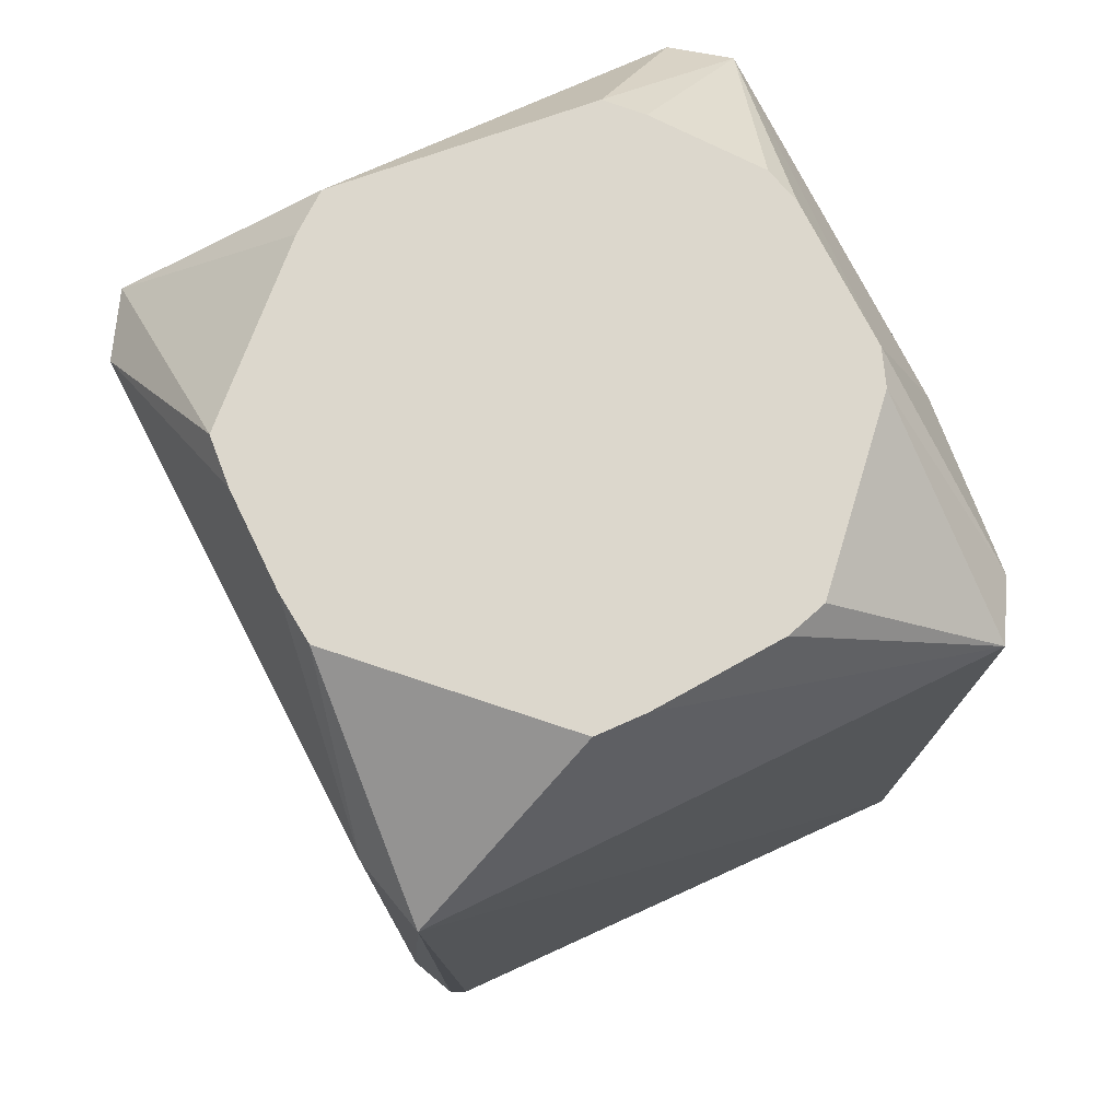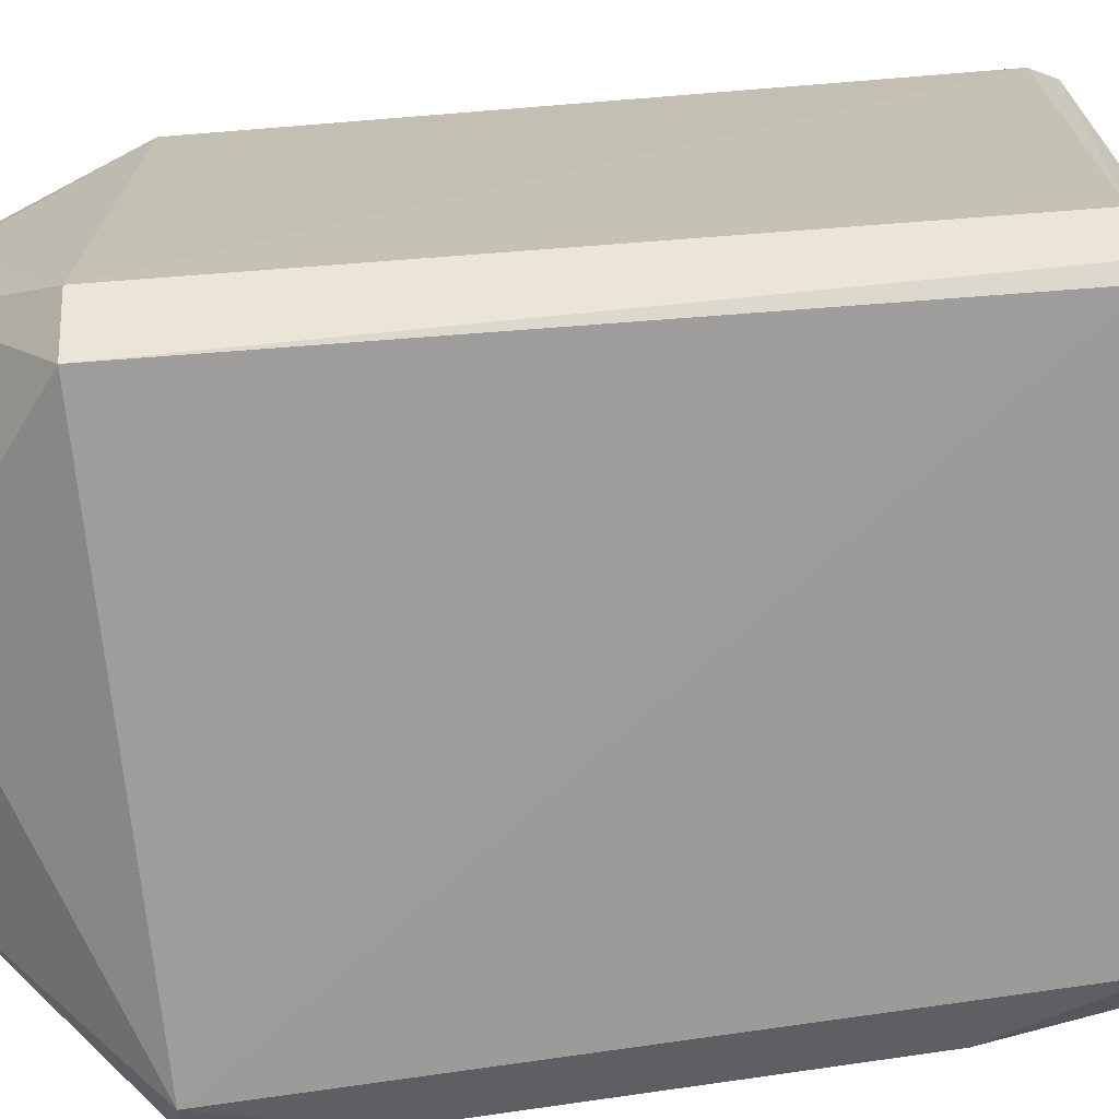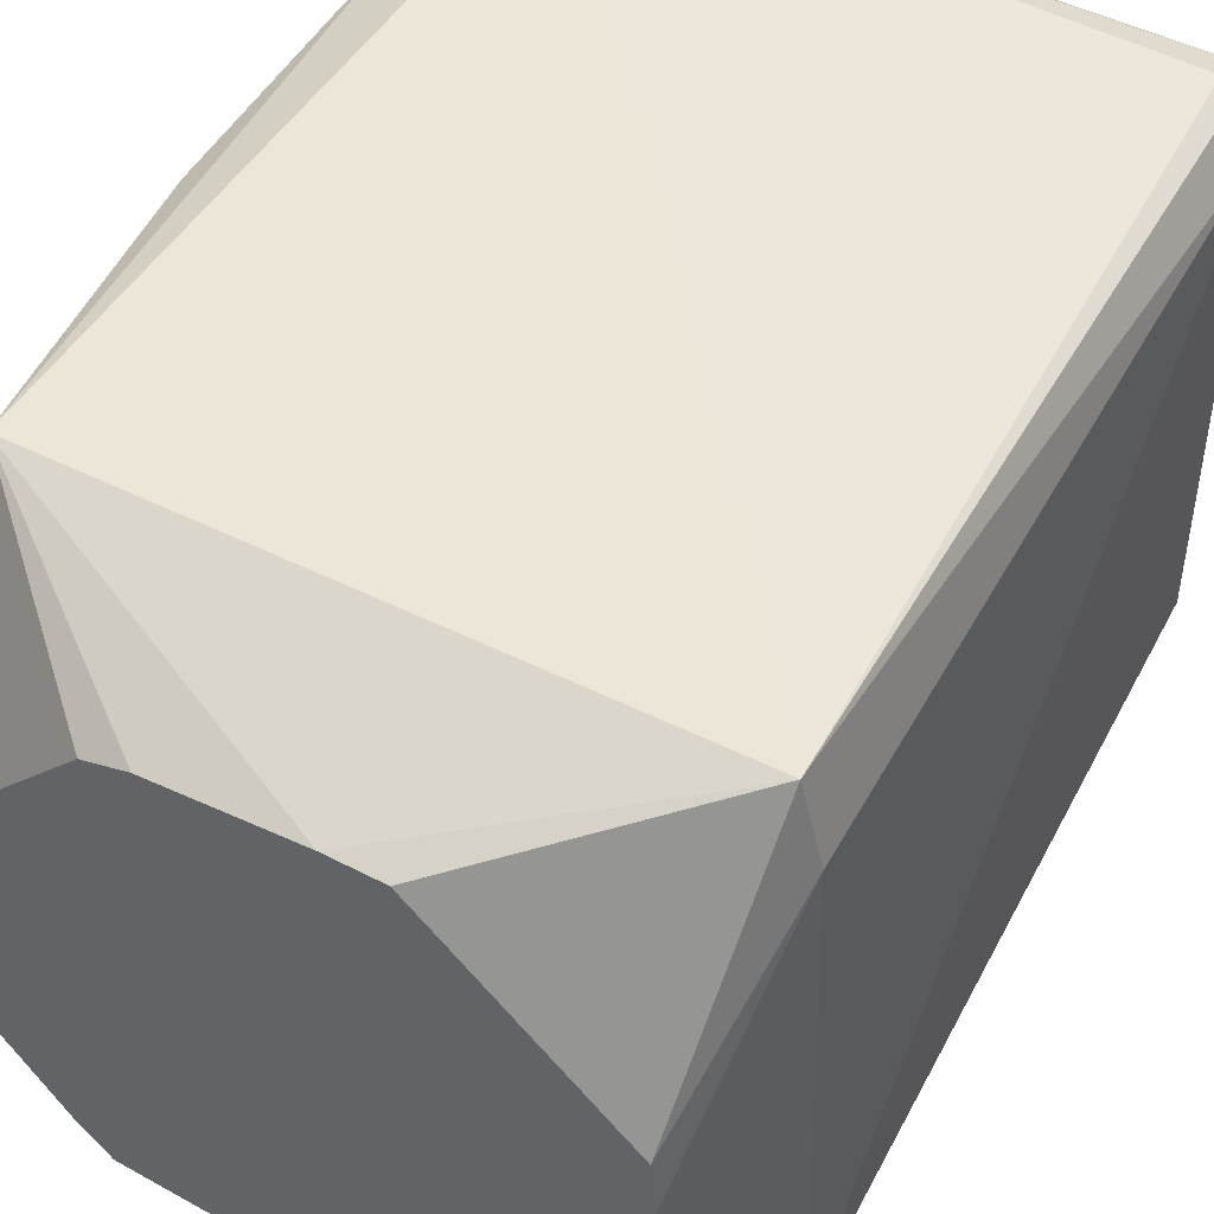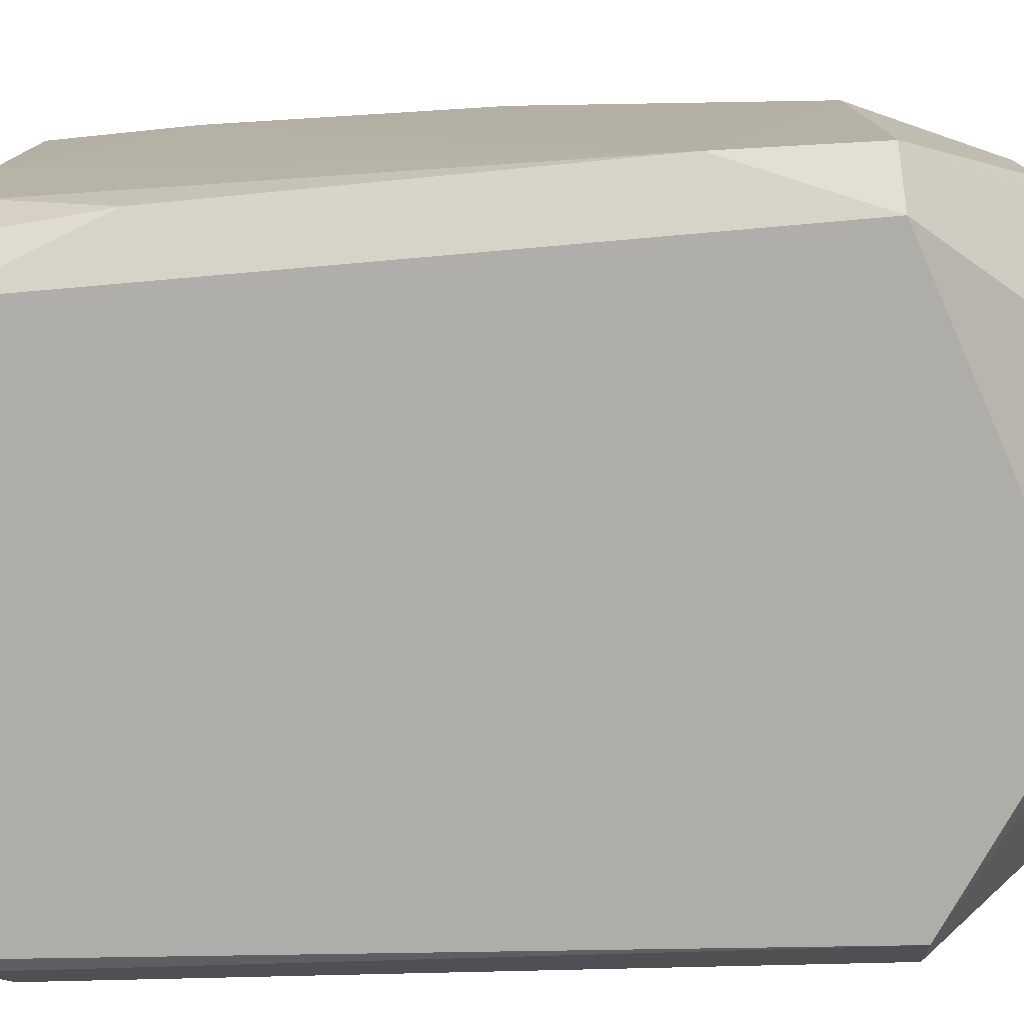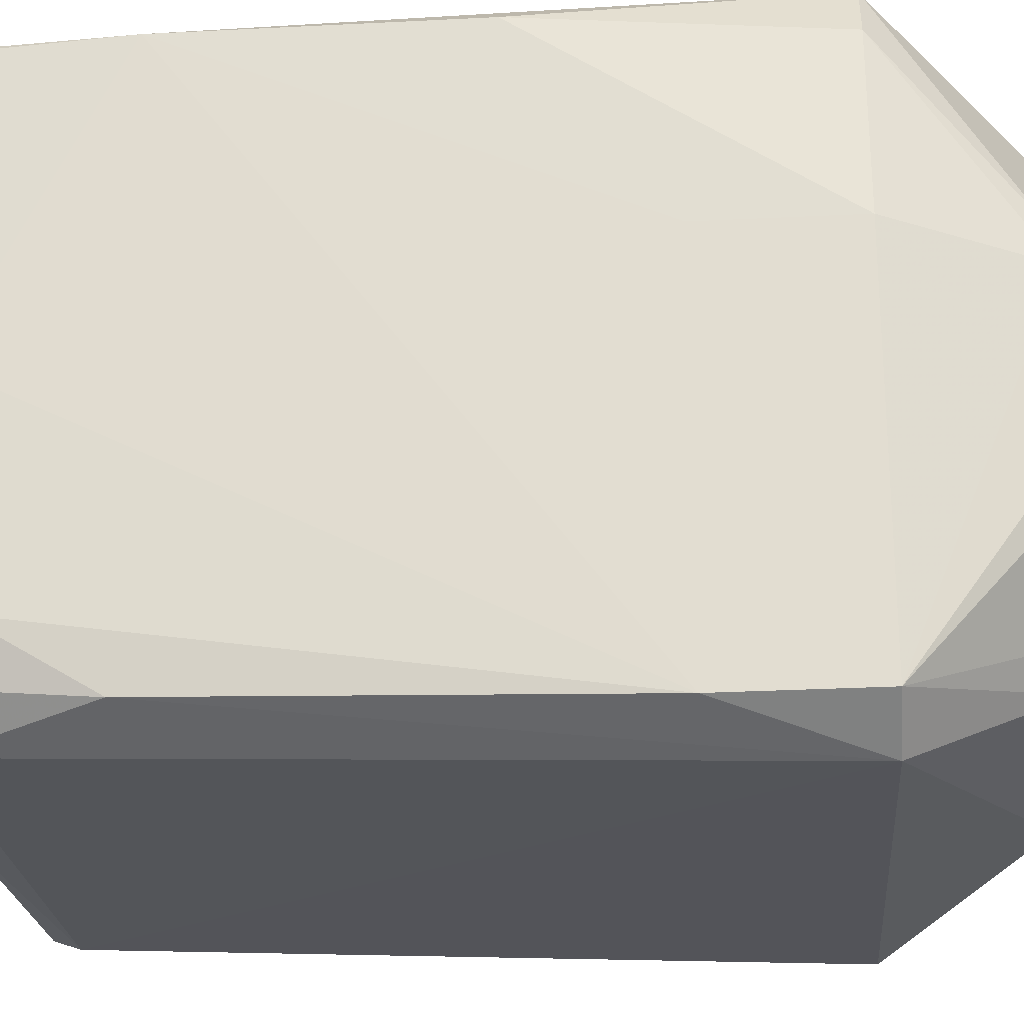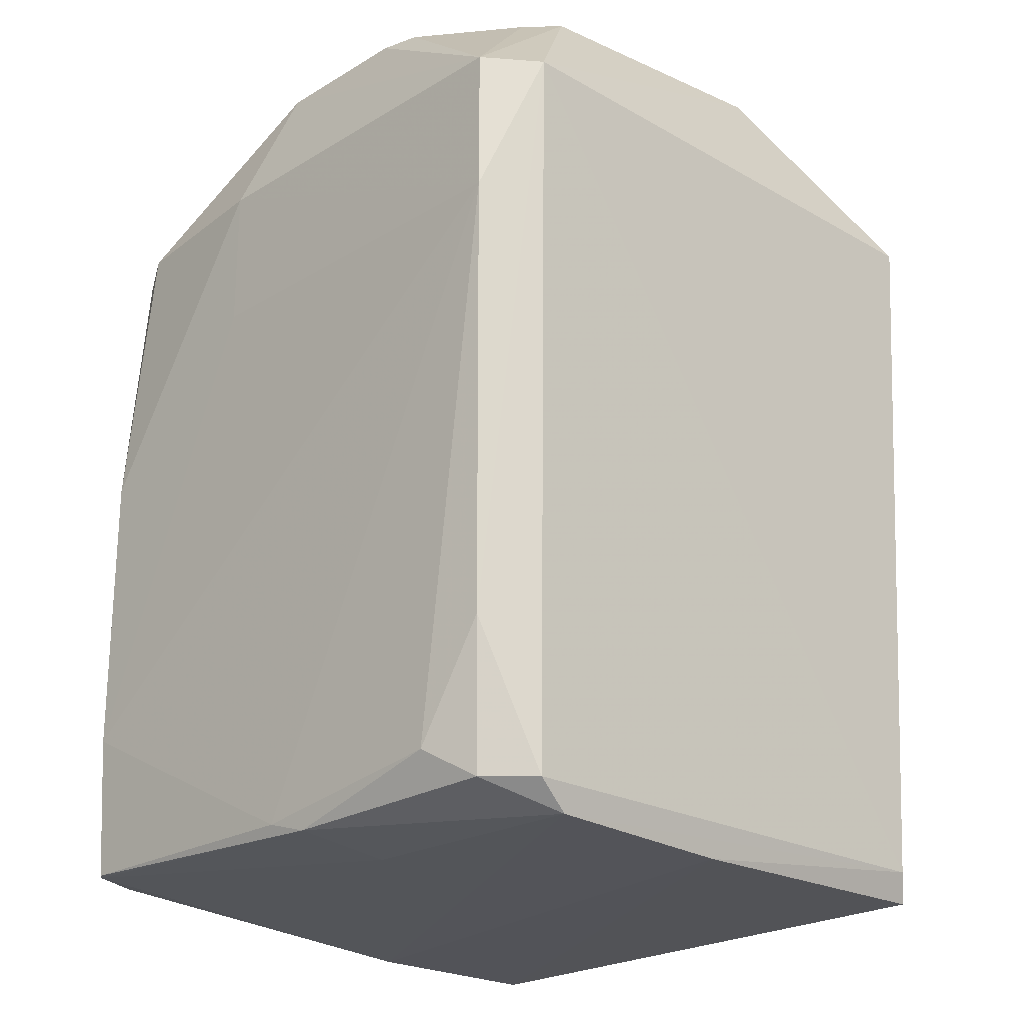
<metadata>
{"format":"obj","ext":"obj","renderer":"f3d","projection":"perspective","resolution":1024,"background":"white","views":[{"elev":72.8,"azim":154.0,"up":"+Z"},{"elev":-69.9,"azim":95.7,"up":"+Y"},{"elev":49.7,"azim":28.8,"up":"+Y"},{"elev":-77.8,"azim":-86.5,"up":"+Y"},{"elev":-24.0,"azim":-85.2,"up":"+Y"},{"elev":-22.8,"azim":-44.0,"up":"+Z"}]}
</metadata>
<code>
v 0.05136 0.05786 0.04995
v -0.04629 0.05481 -0.07613
v -0.04837 0.05767 0.04995
v -0.04415 -0.05182 -0.07613
v 0.04626 -0.05273 -0.07613
v -0.04806 -0.05721 0.04995
v 0.05462 0.04441 0.04995
v 0.04909 0.008822 0.07517
v 0.05696 -0.04607 0.04995
v 0.05136 0.05786 0.04995
v 0.04825 0.0178 0.07517
v 0.05462 0.04441 0.04995
v 0.05462 0.04441 0.04995
v 0.04825 0.0178 0.07517
v 0.04909 0.008822 0.07517
v 0.05255 0.04291 -0.07613
v 0.0487 0.05053 -0.08171
v 0.05136 0.05786 0.04995
v 0.05255 0.04291 -0.07613
v 0.05462 0.04441 0.04995
v 0.05696 -0.04607 0.04995
v 0.05136 0.05786 0.04995
v 0.05462 0.04441 0.04995
v 0.05255 0.04291 -0.07613
v 0.04601 0.05251 -0.07613
v -0.04629 0.05481 -0.07613
v 0.05136 0.05786 0.04995
v 0.05136 0.05786 0.04995
v 0.0487 0.05053 -0.08171
v 0.04601 0.05251 -0.07613
v 0.04601 0.05251 -0.07613
v 0.0487 0.05053 -0.08171
v -0.04629 0.05481 -0.07613
v -0.05699 0.05052 -0.05091
v -0.04837 0.05767 0.04995
v -0.04629 0.05481 -0.07613
v -0.04629 0.05481 -0.07613
v 0.0487 0.05053 -0.08171
v 0.01405 0.05053 -0.08174
v 0.01405 0.05053 -0.08174
v 0.0487 0.05053 -0.08171
v -0.003272 -0.05055 -0.08183
v -0.04518 -0.0197 0.07517
v -0.05704 -0.05053 0.04995
v -0.03279 -0.03619 0.07517
v -0.0468 -0.01308 0.07517
v -0.05704 -0.05053 0.04995
v -0.04518 -0.0197 0.07517
v -0.05436 -0.04786 -0.05091
v -0.04415 -0.05182 -0.07613
v -0.04806 -0.05721 0.04995
v -0.05436 -0.04786 -0.05091
v -0.05126 -0.04476 -0.07613
v -0.04415 -0.05182 -0.07613
v 0.0504 -0.05686 0.04995
v 0.01722 -0.0465 0.07517
v -0.04806 -0.05721 0.04995
v -0.04806 -0.05721 0.04995
v 0.04626 -0.05273 -0.07613
v 0.0504 -0.05686 0.04995
v 0.05696 -0.04607 0.04995
v 0.04831 -0.01778 0.07517
v 0.0504 -0.05686 0.04995
v -0.003272 -0.05055 -0.08183
v 0.0487 0.05053 -0.08171
v 0.0487 -0.05055 -0.0812
v 0.0487 -0.05055 -0.0812
v 0.0504 -0.05686 0.04995
v 0.04626 -0.05273 -0.07613
v 0.0487 -0.05055 -0.0812
v 0.04626 -0.05273 -0.07613
v -0.003272 -0.05055 -0.08183
v -0.04837 0.05767 0.04995
v -0.05699 0.05052 -0.05091
v -0.05701 0.05054 -0.0004819
v -0.03792 -0.007229 -0.08024
v -0.05525 -0.007229 -0.07831
v -0.05525 0.05053 -0.07625
v -0.04629 0.05481 -0.07613
v 0.01405 0.05053 -0.08174
v -0.05525 0.05053 -0.07625
v -0.05525 0.05053 -0.07625
v 0.01405 0.05053 -0.08174
v -0.03792 -0.007229 -0.08024
v -0.05525 0.05053 -0.07625
v -0.05699 0.05052 -0.05091
v -0.04629 0.05481 -0.07613
v -0.03792 -0.05055 -0.08069
v -0.05525 -0.007229 -0.07831
v -0.03792 -0.007229 -0.08024
v -0.03792 -0.05055 -0.08069
v 0.01405 0.05053 -0.08174
v -0.003272 -0.05055 -0.08183
v -0.03792 -0.007229 -0.08024
v 0.01405 0.05053 -0.08174
v -0.03792 -0.05055 -0.08069
v -0.03792 -0.05055 -0.08069
v -0.05126 -0.04476 -0.07613
v -0.05525 -0.007229 -0.07831
v -0.04415 -0.05182 -0.07613
v -0.05126 -0.04476 -0.07613
v -0.03792 -0.05055 -0.08069
v -0.003272 -0.05055 -0.08183
v 0.04626 -0.05273 -0.07613
v -0.03792 -0.05055 -0.08069
v 0.04626 -0.05273 -0.07613
v -0.04415 -0.05182 -0.07613
v -0.03792 -0.05055 -0.08069
v 0.01722 -0.0465 0.07517
v 0.0504 -0.05686 0.04995
v 0.02368 -0.0415 0.07517
v 0.02368 -0.0415 0.07517
v 0.0504 -0.05686 0.04995
v 0.04831 -0.01778 0.07517
v -0.04107 -0.02511 0.07517
v 0.04909 0.008822 0.07517
v -0.04518 -0.0197 0.07517
v -0.04518 -0.0197 0.07517
v -0.03279 -0.03619 0.07517
v -0.04107 -0.02511 0.07517
v -0.04107 -0.02511 0.07517
v -0.03279 -0.03619 0.07517
v 0.04909 0.008822 0.07517
v -0.04806 -0.05721 0.04995
v 0.01722 -0.0465 0.07517
v -0.02767 -0.04157 0.07517
v 0.01722 -0.0465 0.07517
v -0.03279 -0.03619 0.07517
v -0.02767 -0.04157 0.07517
v -0.02767 -0.04157 0.07517
v -0.05704 -0.05053 0.04995
v -0.04806 -0.05721 0.04995
v -0.02767 -0.04157 0.07517
v -0.03279 -0.03619 0.07517
v -0.05704 -0.05053 0.04995
v -0.04518 -0.0197 0.07517
v 0.04909 0.008822 0.07517
v 0.009118 0.04804 0.07517
v 0.009118 0.04804 0.07517
v -0.01388 0.04673 0.07517
v -0.04518 -0.0197 0.07517
v 0.05136 0.05786 0.04995
v -0.04837 0.05767 0.04995
v 0.009118 0.04804 0.07517
v -0.04837 0.05767 0.04995
v -0.01388 0.04673 0.07517
v 0.009118 0.04804 0.07517
v -0.04806 -0.05721 0.04995
v -0.05704 -0.05053 0.04995
v -0.0572 -0.0507 0.02473
v -0.0572 -0.0507 0.02473
v -0.05436 -0.04786 -0.05091
v -0.04806 -0.05721 0.04995
v -0.0572 -0.0507 0.02473
v -0.05704 -0.05053 0.04995
v -0.05729 0.01653 0.04995
v -0.05525 -0.007229 -0.07831
v -0.05126 -0.04476 -0.07613
v -0.05525 -0.03611 -0.07068
v -0.05126 -0.04476 -0.07613
v -0.05436 -0.04786 -0.05091
v -0.05525 -0.03611 -0.07068
v -0.05436 -0.04786 -0.05091
v -0.0572 -0.0507 0.02473
v -0.05525 -0.03611 -0.07068
v 0.05328 -0.0434 -0.07613
v 0.0487 -0.05055 -0.0812
v 0.0487 0.05053 -0.08171
v 0.0487 0.05053 -0.08171
v 0.05255 0.04291 -0.07613
v 0.05328 -0.0434 -0.07613
v 0.05328 -0.0434 -0.07613
v 0.05255 0.04291 -0.07613
v 0.05696 -0.04607 0.04995
v 0.05696 -0.04607 0.04995
v 0.0504 -0.05686 0.04995
v 0.05328 -0.0434 -0.07613
v 0.0504 -0.05686 0.04995
v 0.0487 -0.05055 -0.0812
v 0.05328 -0.0434 -0.07613
v -0.05409 0.04762 0.04995
v -0.05701 0.05054 -0.0004819
v -0.05729 0.01653 0.04995
v -0.04837 0.05767 0.04995
v -0.05701 0.05054 -0.0004819
v -0.05409 0.04762 0.04995
v -0.05409 0.04762 0.04995
v -0.04461 0.01944 0.07517
v -0.04837 0.05767 0.04995
v -0.05699 0.05052 -0.05091
v -0.05525 0.05053 -0.07625
v -0.05604 0.04958 -0.07613
v -0.05604 0.04958 -0.07613
v -0.05525 0.05053 -0.07625
v -0.05525 -0.007229 -0.07831
v 0.04909 -0.008783 0.07517
v -0.03279 -0.03619 0.07517
v 0.01722 -0.0465 0.07517
v 0.01722 -0.0465 0.07517
v 0.02368 -0.0415 0.07517
v 0.04909 -0.008783 0.07517
v 0.04909 -0.008783 0.07517
v 0.02368 -0.0415 0.07517
v 0.04831 -0.01778 0.07517
v 0.04909 -0.008783 0.07517
v 0.04831 -0.01778 0.07517
v 0.05696 -0.04607 0.04995
v 0.04909 0.008822 0.07517
v 0.04825 0.0178 0.07517
v 0.01783 0.04774 0.07517
v 0.01783 0.04774 0.07517
v 0.009118 0.04804 0.07517
v 0.04909 0.008822 0.07517
v 0.01783 0.04774 0.07517
v 0.04825 0.0178 0.07517
v 0.05136 0.05786 0.04995
v 0.05136 0.05786 0.04995
v 0.009118 0.04804 0.07517
v 0.01783 0.04774 0.07517
v -0.047 0.01318 0.07517
v -0.0468 -0.01308 0.07517
v -0.04518 -0.0197 0.07517
v -0.04518 -0.0197 0.07517
v -0.04461 0.01944 0.07517
v -0.047 0.01318 0.07517
v -0.05729 0.01653 0.04995
v -0.05704 -0.05053 0.04995
v -0.047 0.01318 0.07517
v -0.05704 -0.05053 0.04995
v -0.0468 -0.01308 0.07517
v -0.047 0.01318 0.07517
v -0.047 0.01318 0.07517
v -0.05409 0.04762 0.04995
v -0.05729 0.01653 0.04995
v -0.04461 0.01944 0.07517
v -0.05409 0.04762 0.04995
v -0.047 0.01318 0.07517
v -0.04518 -0.0197 0.07517
v -0.01388 0.04673 0.07517
v -0.02101 0.04473 0.07517
v -0.02101 0.04473 0.07517
v -0.04461 0.01944 0.07517
v -0.04518 -0.0197 0.07517
v -0.02101 0.04473 0.07517
v -0.01388 0.04673 0.07517
v -0.04837 0.05767 0.04995
v -0.04837 0.05767 0.04995
v -0.04461 0.01944 0.07517
v -0.02101 0.04473 0.07517
v -0.05728 0.01652 0.02473
v -0.0572 -0.0507 0.02473
v -0.05729 0.01653 0.04995
v -0.05699 0.05052 -0.05091
v -0.0572 -0.0507 0.02473
v -0.05728 0.01652 0.02473
v -0.05729 0.01653 0.04995
v -0.05701 0.05054 -0.0004819
v -0.05728 0.01652 0.02473
v -0.05728 0.01652 0.02473
v -0.05701 0.05054 -0.0004819
v -0.05699 0.05052 -0.05091
v -0.05525 -0.007229 -0.07831
v -0.05525 -0.03611 -0.07068
v -0.05609 1.879e-05 -0.07613
v -0.05609 1.879e-05 -0.07613
v -0.05604 0.04958 -0.07613
v -0.05525 -0.007229 -0.07831
v -0.05699 0.05052 -0.05091
v -0.05604 0.04958 -0.07613
v -0.05609 1.879e-05 -0.07613
v -0.05609 1.879e-05 -0.07613
v -0.0572 -0.0507 0.02473
v -0.05699 0.05052 -0.05091
v -0.05609 1.879e-05 -0.07613
v -0.05525 -0.03611 -0.07068
v -0.0572 -0.0507 0.02473
v 0.05696 -0.04607 0.04995
v 0.04909 0.008822 0.07517
v 0.04909 1.879e-05 0.07517
v 0.04909 1.879e-05 0.07517
v 0.04909 -0.008783 0.07517
v 0.05696 -0.04607 0.04995
v 0.04909 0.008822 0.07517
v -0.03279 -0.03619 0.07517
v 0.04909 1.879e-05 0.07517
v -0.03279 -0.03619 0.07517
v 0.04909 -0.008783 0.07517
v 0.04909 1.879e-05 0.07517
f 1 2 3
f 4 5 6
f 7 8 9
f 10 11 12
f 13 14 15
f 16 17 18
f 19 20 21
f 22 23 24
f 25 26 27
f 28 29 30
f 31 32 33
f 34 35 36
f 37 38 39
f 40 41 42
f 43 44 45
f 46 47 48
f 49 50 51
f 52 53 54
f 55 56 57
f 58 59 60
f 61 62 63
f 64 65 66
f 67 68 69
f 70 71 72
f 73 74 75
f 76 77 78
f 79 80 81
f 82 83 84
f 85 86 87
f 88 89 90
f 91 92 93
f 94 95 96
f 97 98 99
f 100 101 102
f 103 104 105
f 106 107 108
f 109 110 111
f 112 113 114
f 115 116 117
f 118 119 120
f 121 122 123
f 124 125 126
f 127 128 129
f 130 131 132
f 133 134 135
f 136 137 138
f 139 140 141
f 142 143 144
f 145 146 147
f 148 149 150
f 151 152 153
f 154 155 156
f 157 158 159
f 160 161 162
f 163 164 165
f 166 167 168
f 169 170 171
f 172 173 174
f 175 176 177
f 178 179 180
f 181 182 183
f 184 185 186
f 187 188 189
f 190 191 192
f 193 194 195
f 196 197 198
f 199 200 201
f 202 203 204
f 205 206 207
f 208 209 210
f 211 212 213
f 214 215 216
f 217 218 219
f 220 221 222
f 223 224 225
f 226 227 228
f 229 230 231
f 232 233 234
f 235 236 237
f 238 239 240
f 241 242 243
f 244 245 246
f 247 248 249
f 250 251 252
f 253 254 255
f 256 257 258
f 259 260 261
f 262 263 264
f 265 266 267
f 268 269 270
f 271 272 273
f 274 275 276
f 277 278 279
f 280 281 282
f 283 284 285
f 286 287 288

</code>
